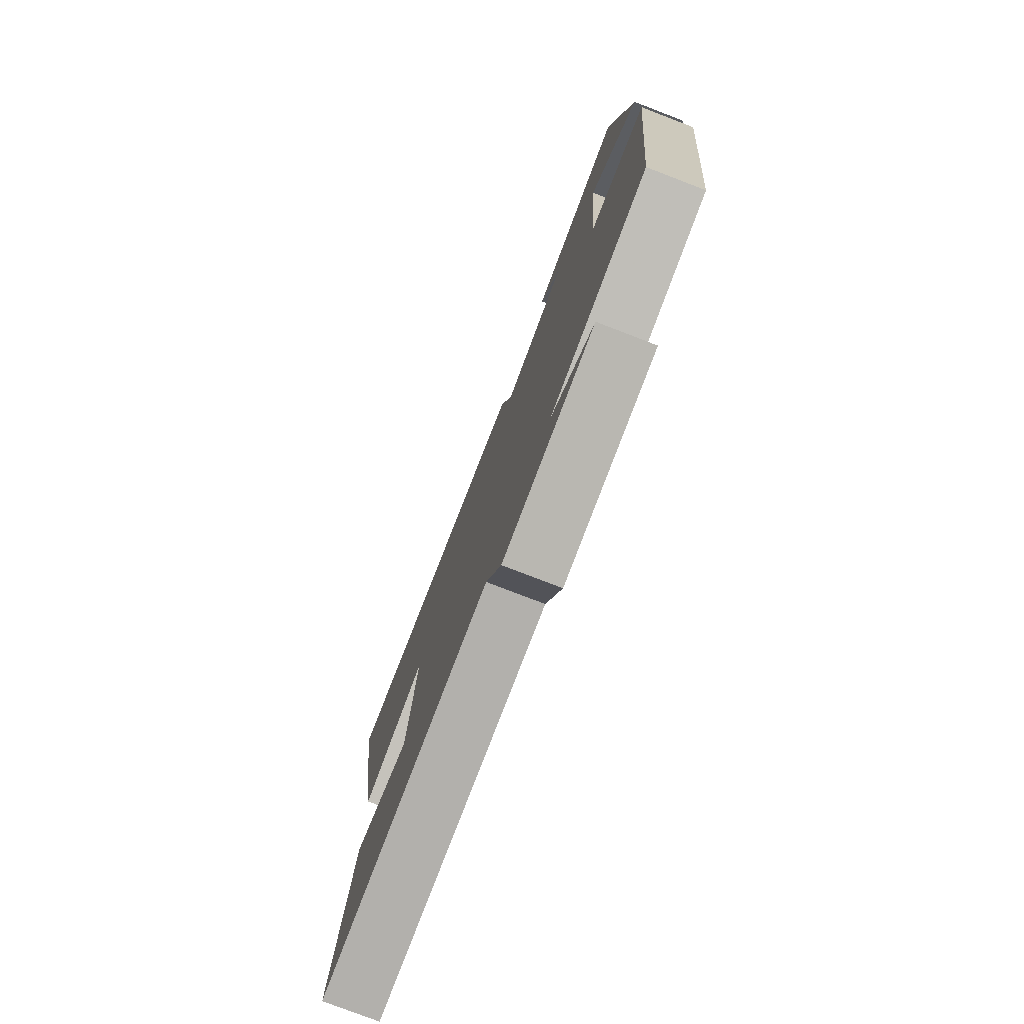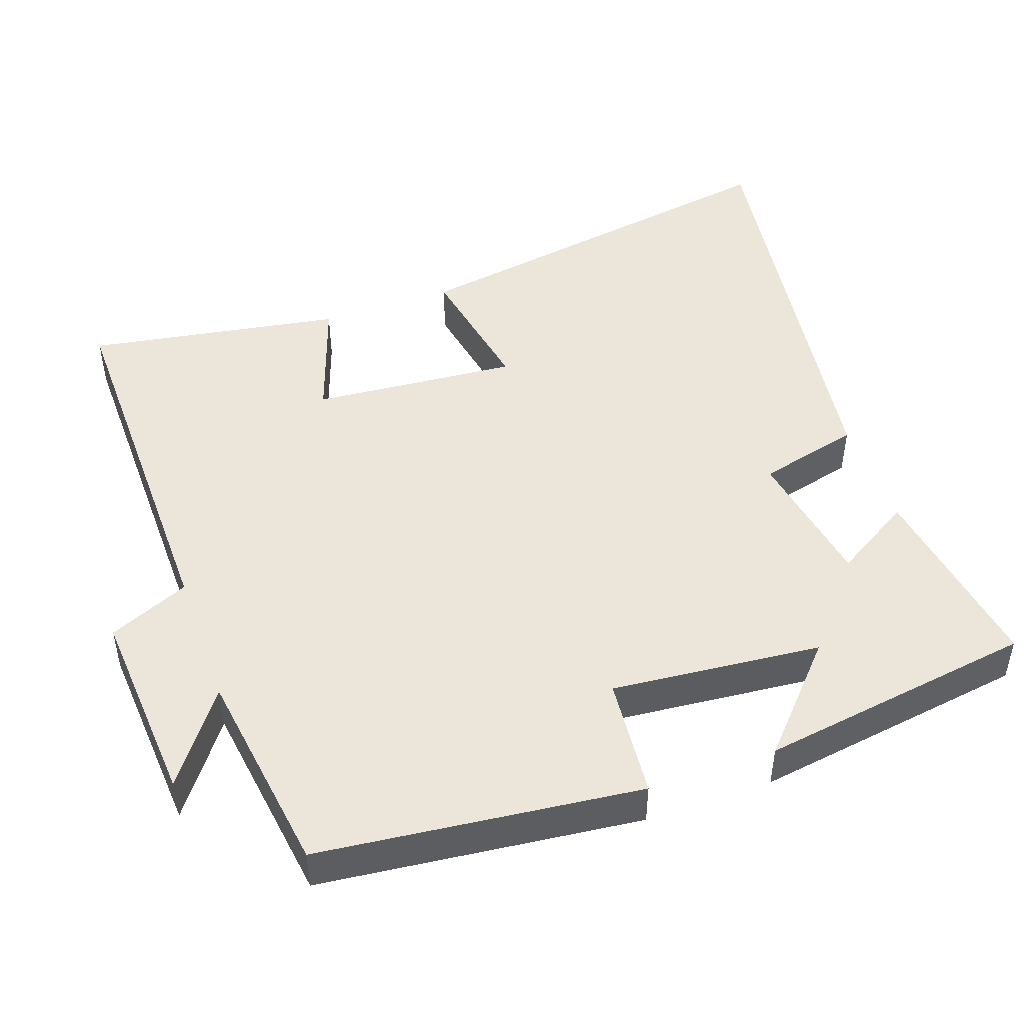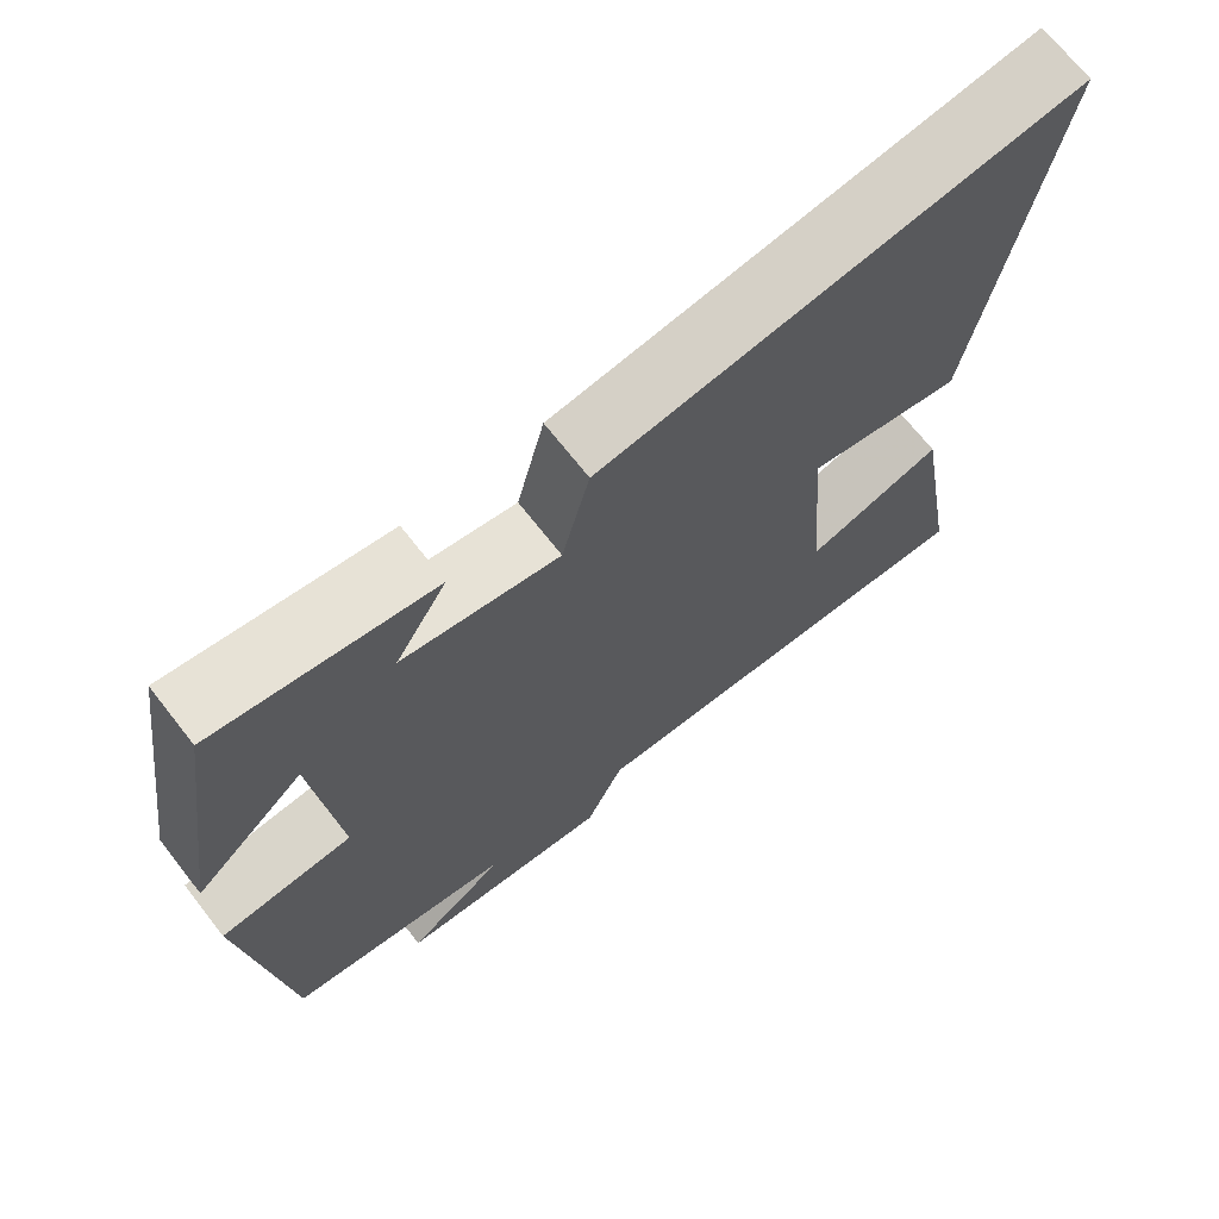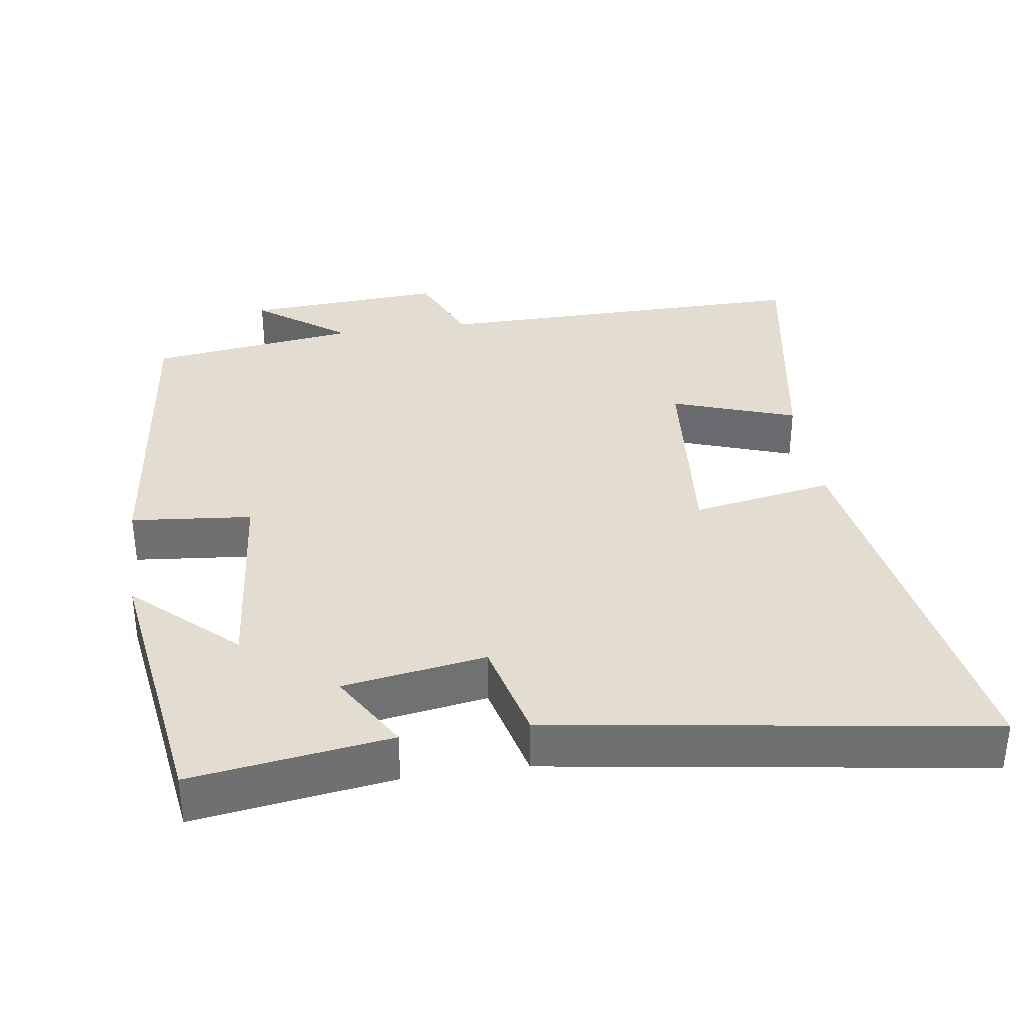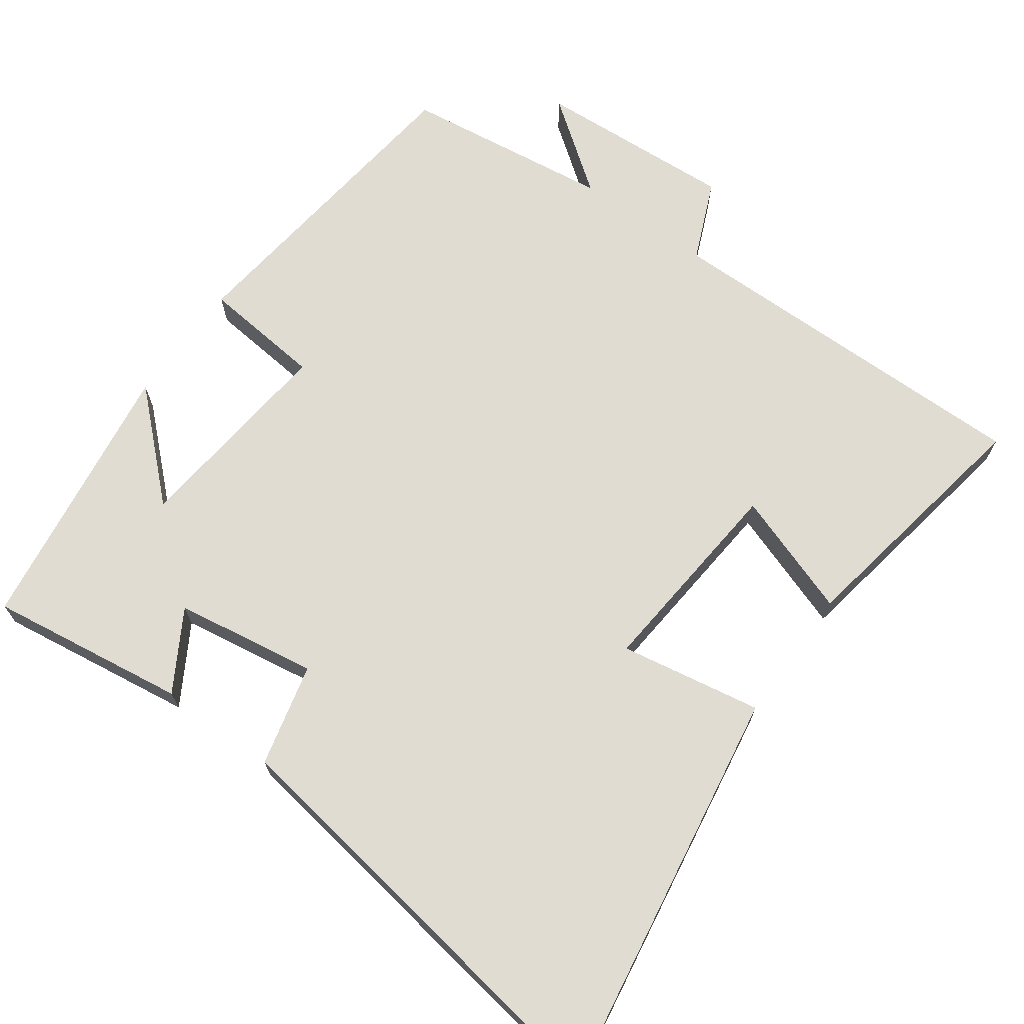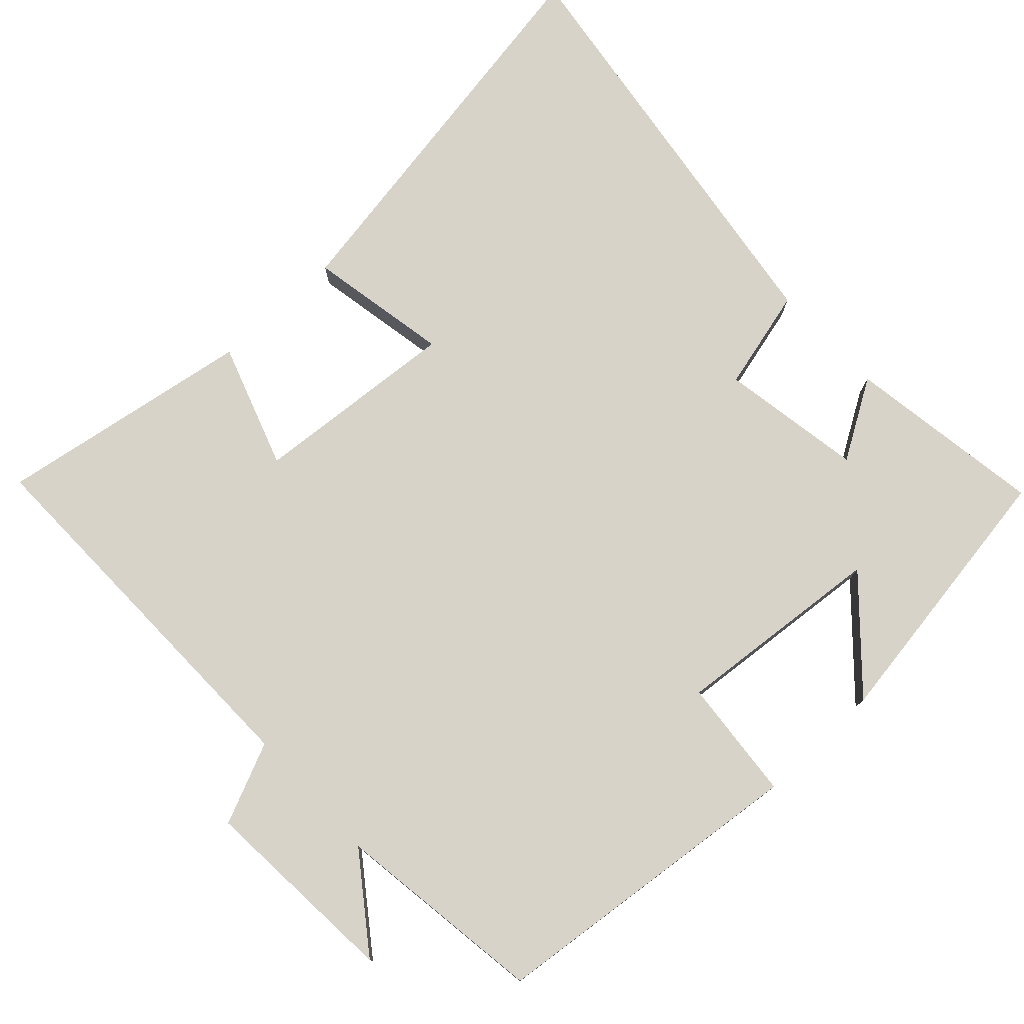
<metadata>
{"format":"obj","ext":"obj","renderer":"f3d","projection":"perspective","resolution":1024,"background":"white","views":[{"elev":-78.2,"azim":-111.0,"up":"+Z"},{"elev":47.2,"azim":-109.6,"up":"+Y"},{"elev":69.8,"azim":-38.1,"up":"+Z"},{"elev":35.2,"azim":-8.2,"up":"+Y"},{"elev":69.1,"azim":36.1,"up":"+Y"},{"elev":77.1,"azim":-133.2,"up":"+Y"}]}
</metadata>
<code>
v 0.56 0.07 -0.506
v 0.034 0.07 -0.5
v -0.014 0.07 -0.611
v -0.288 0.07 -0.593
v -0.162 0.07 -0.5
v -0.45 0.07 -0.461
v -0.5 0.07 -0.019
v -0.333 0.07 -0.003
v -0.361 0.07 0.287
v -0.5 0.07 0.159
v -0.444 0.07 0.54
v -0.171 0.07 0.5
v -0.236 0.07 0.391
v -0.04 0.07 0.359
v -0.005 0.07 0.5
v 0.591 0.07 0.589
v 0.5 0.07 0.036
v 0.305 0.07 0.071
v 0.329 0.07 -0.213
v 0.5 0.07 -0.154
v 0.56 0 -0.506
v 0.034 0 -0.5
v -0.014 0 -0.611
v -0.288 0 -0.593
v -0.162 0 -0.5
v -0.45 0 -0.461
v -0.5 0 -0.019
v -0.333 0 -0.003
v -0.361 0 0.287
v -0.5 0 0.159
v -0.444 0 0.54
v -0.171 0 0.5
v -0.236 0 0.391
v -0.04 0 0.359
v -0.005 0 0.5
v 0.591 0 0.589
v 0.5 0 0.036
v 0.305 0 0.071
v 0.329 0 -0.213
v 0.5 0 -0.154
f 19 20 1 2
f 18 19 2
f 16 17 18
f 15 16 18
f 14 15 18
f 13 14 18 2
f 11 12 13
f 9 10 11
f 13 2 3
f 11 13 3
f 9 11 3
f 5 6 7 8
f 5 8 9 3
f 3 4 5
f 22 21 40 39
f 22 39 38
f 38 37 36
f 38 36 35
f 38 35 34
f 22 38 34 33
f 33 32 31
f 31 30 29
f 23 22 33
f 23 33 31
f 23 31 29
f 28 27 26 25
f 23 29 28 25
f 25 24 23
f 1 21 22 2
f 2 22 23 3
f 3 23 24 4
f 4 24 25 5
f 5 25 26 6
f 6 26 27 7
f 7 27 28 8
f 8 28 29 9
f 9 29 30 10
f 10 30 31 11
f 11 31 32 12
f 12 32 33 13
f 13 33 34 14
f 14 34 35 15
f 15 35 36 16
f 16 36 37 17
f 17 37 38 18
f 18 38 39 19
f 19 39 40 20
f 20 40 21 1

</code>
